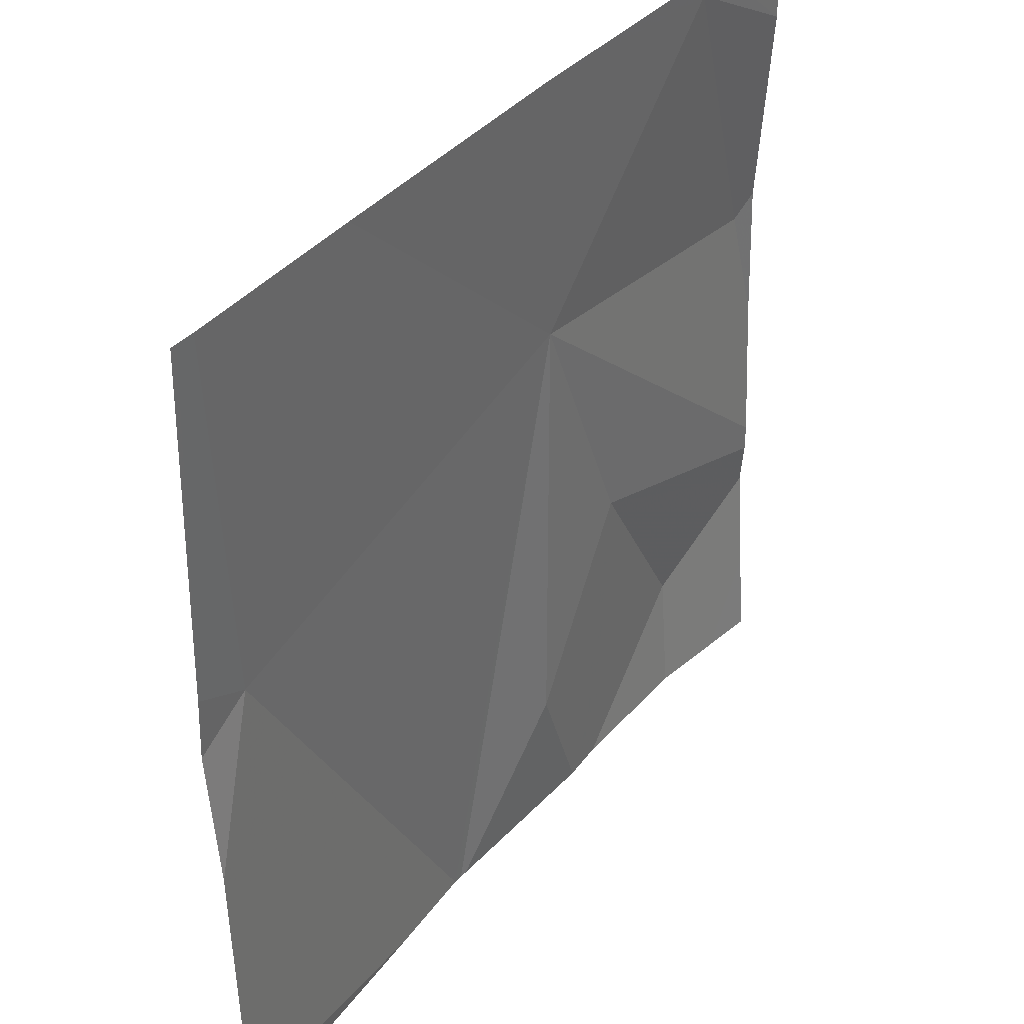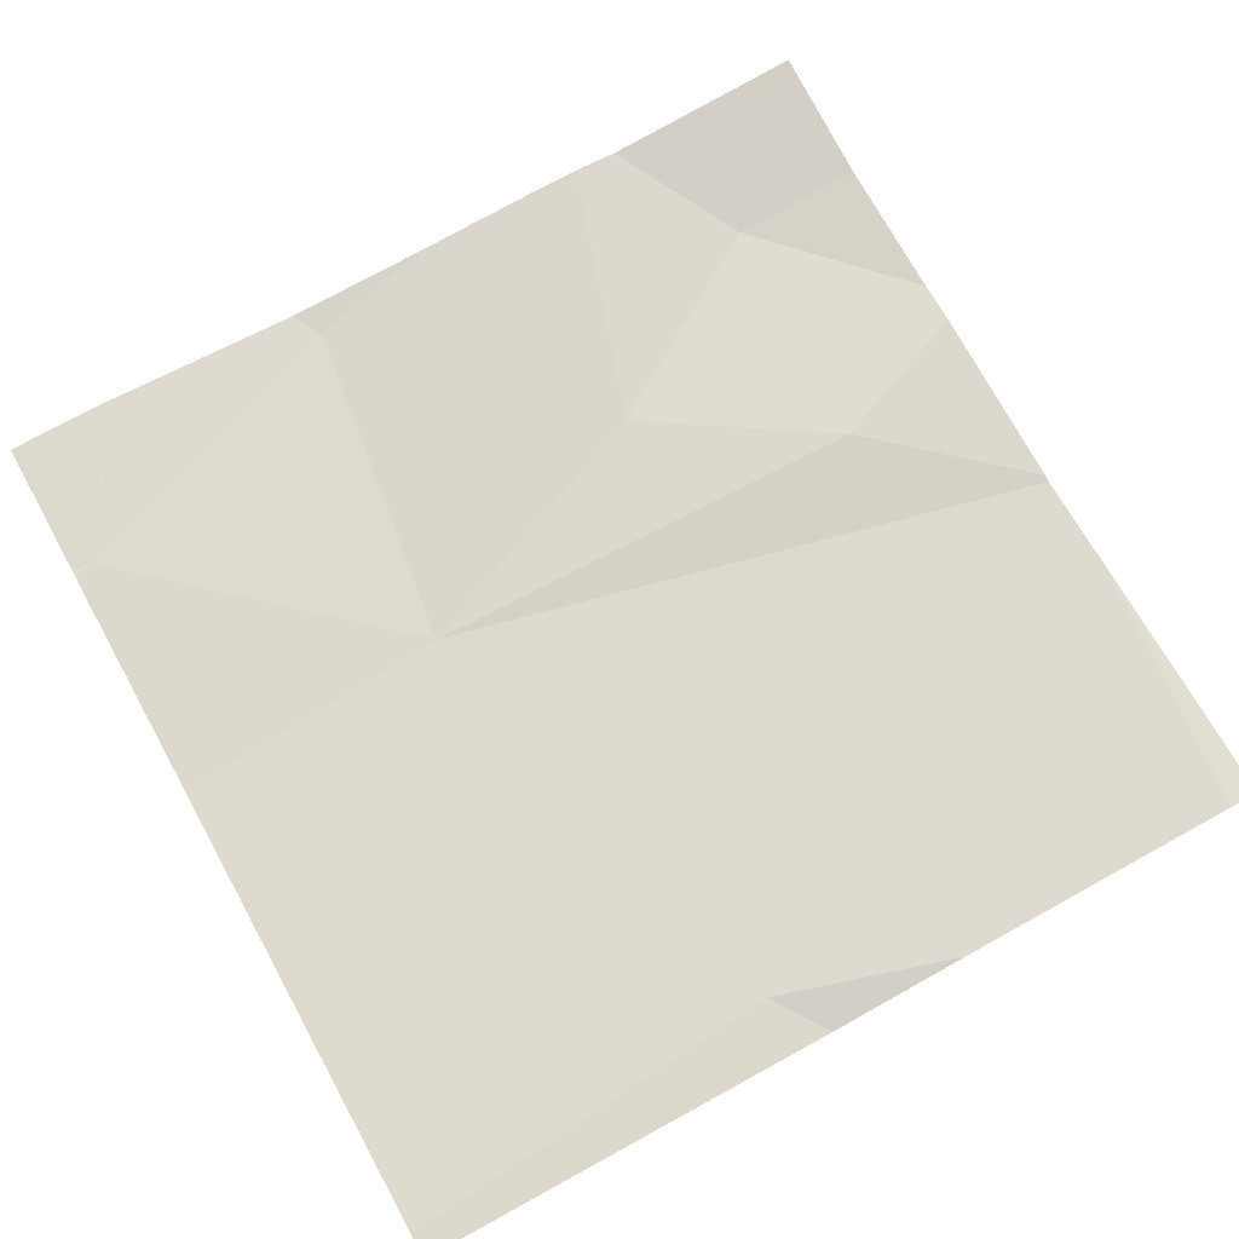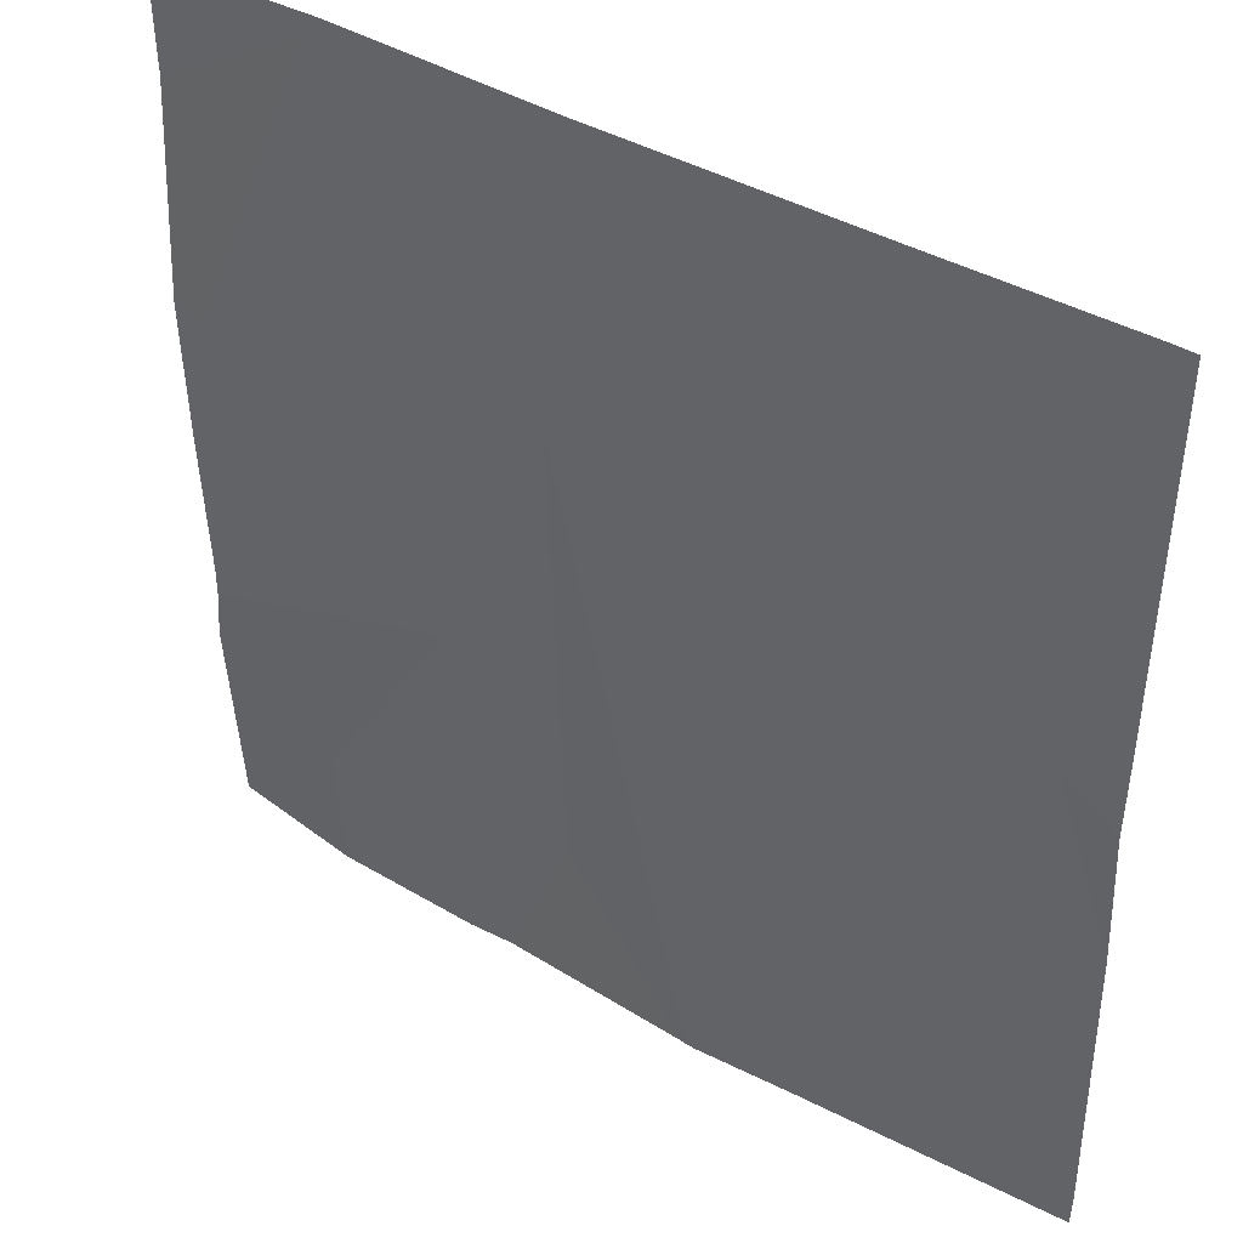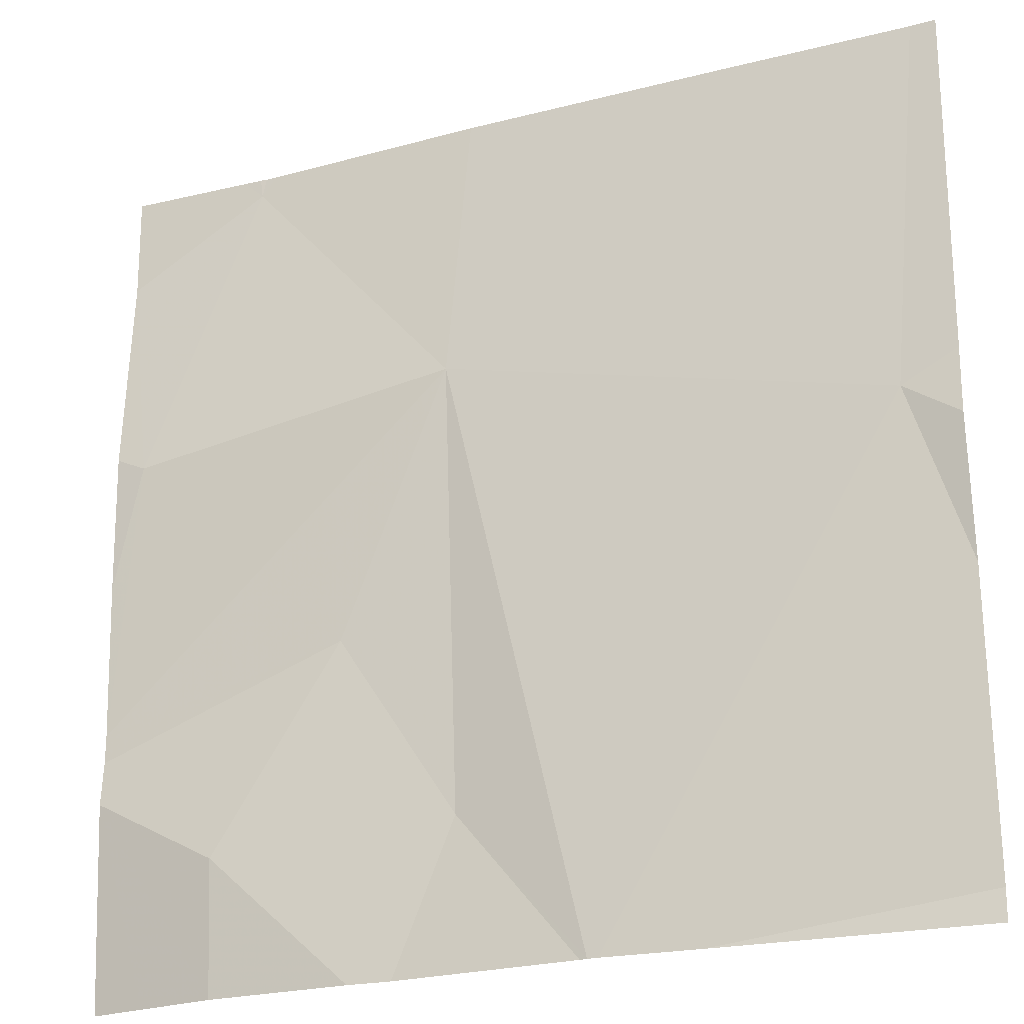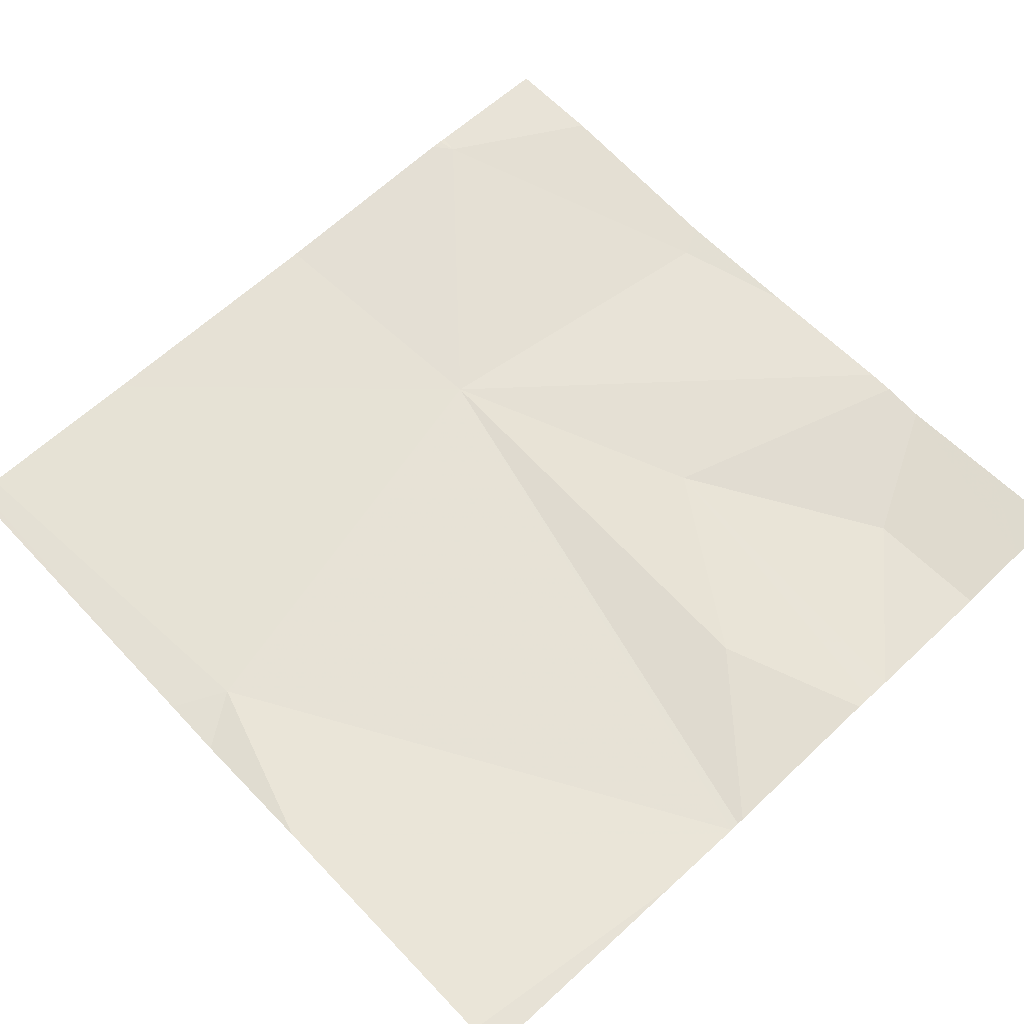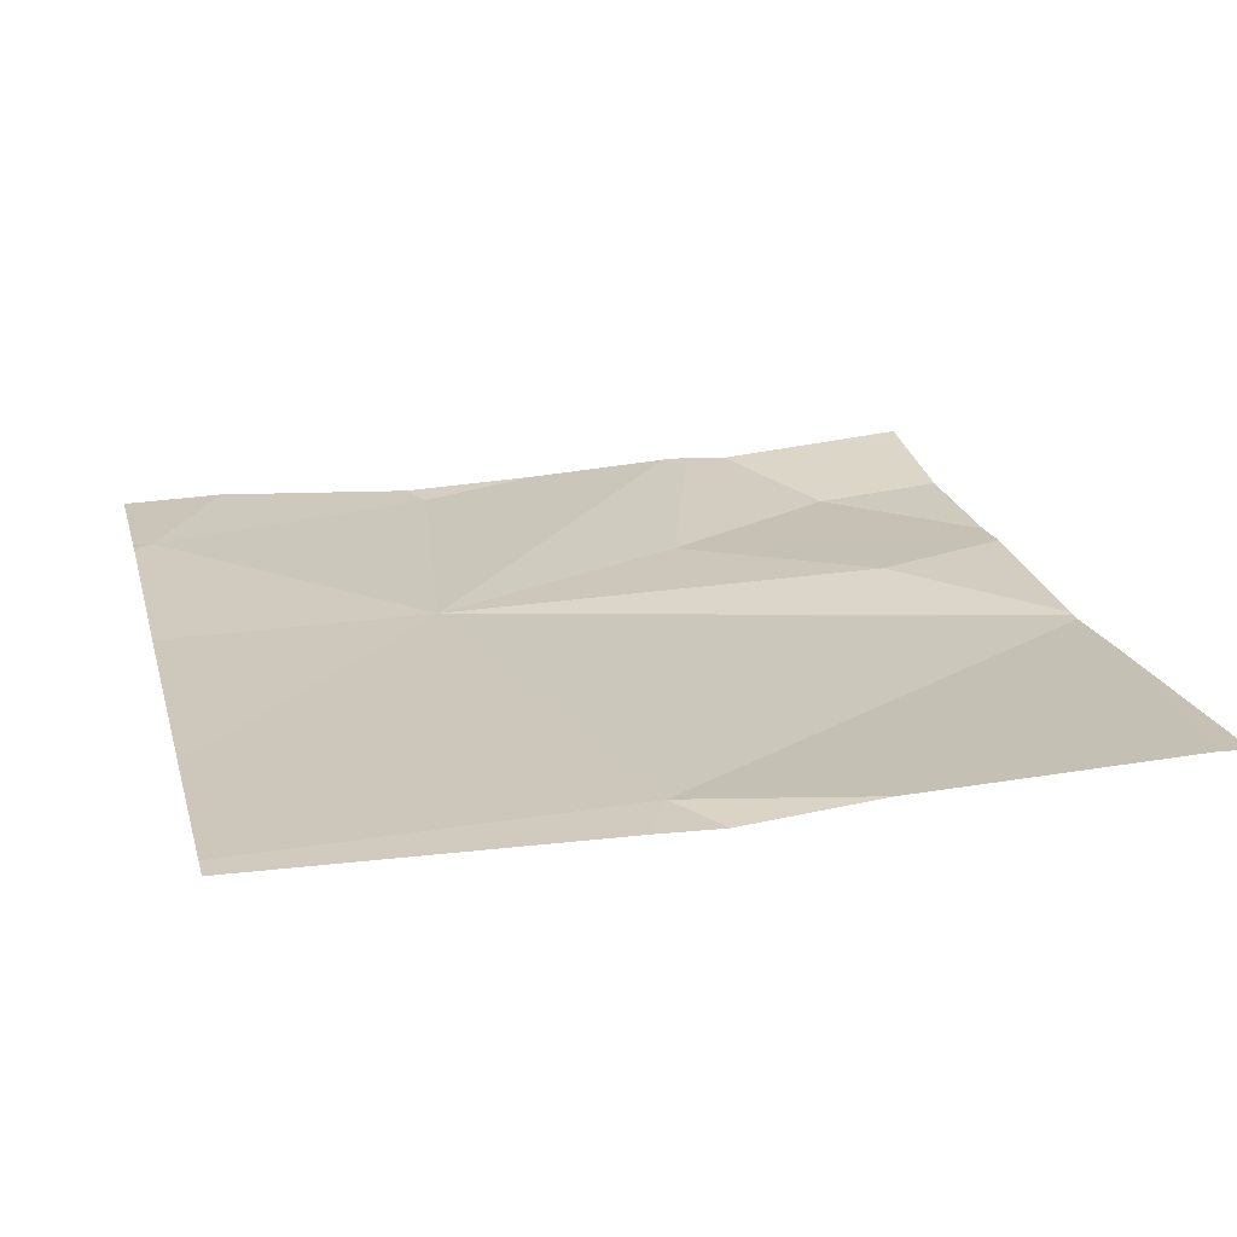
<metadata>
{"format":"obj","ext":"obj","renderer":"f3d","projection":"perspective","resolution":1024,"background":"white","views":[{"elev":38.4,"azim":-54.4,"up":"+Y"},{"elev":72.8,"azim":-118.8,"up":"+Z"},{"elev":41.3,"azim":-144.7,"up":"+Y"},{"elev":-23.5,"azim":-156.1,"up":"+Y"},{"elev":64.2,"azim":-43.3,"up":"+Z"},{"elev":22.5,"azim":-104.2,"up":"+Z"}]}
</metadata>
<code>
v -140.6 239.3 483.2
v -141 239.7 483.2
v -140.8 240 483.3
v -141.5 239.6 483.2
v -140.6 239.1 483.3
v -141.1 240 483.2
v -141.6 240 483.3
v -140.8 239.2 483.2
v -141.2 239 483.2
v -141.2 239 483.2
v -140.8 240 483.3
v -141.2 239 483.2
v -140.8 239 483.2
v -141.1 239.2 483.2
v -140.8 240 483.3
v -140.9 239.4 483.2
v -140.7 239.6 483.2
v -141.6 239.6 483.2
v -141.6 239.5 483.2
v -141.6 239.4 483.3
v -141.6 239.1 483.3
v -141.4 240 483.3
v -140.6 239.9 483.2
v -140.6 239.3 483.2
v -140.6 239.3 483.2
v -140.8 240 483.3
v -140.6 239.5 483.2
v -140.6 239.6 483.2
v -141 239 483.2
v -141.3 239 483.2
v -140.7 239 483.3
v -140.9 239 483.2
v -141 239 483.2
v -141.2 239 483.2
v -140.7 239 483.3
v -141.6 239 483.3
v -141.6 239 483.3
v -140.6 239 483.3
v -140.8 240 483.3
v -141.6 240 483.3
v -141.6 240 483.3
v -140.6 240 483.2
f 2 4 10
f 30 21 36
f 5 1 31
f 41 18 40
f 14 2 9
f 40 18 7
f 14 16 2
f 24 16 25
f 10 20 34
f 29 14 12
f 16 8 1
f 39 11 26
f 6 11 3
f 23 17 28
f 32 16 33
f 16 14 29
f 4 2 22
f 17 2 24
f 11 2 17
f 26 23 42
f 18 4 7
f 19 4 18
f 20 4 19
f 12 14 9
f 20 21 30
f 13 8 32
f 15 11 39
f 1 8 13
f 23 11 17
f 24 2 16
f 3 11 15
f 25 16 1
f 9 2 10
f 10 4 20
f 27 17 24
f 28 17 27
f 7 4 22
f 31 1 13
f 32 8 16
f 26 11 23
f 33 16 29
f 6 2 11
f 34 20 30
f 35 5 31
f 36 21 37
f 22 2 6
f 38 5 35

</code>
